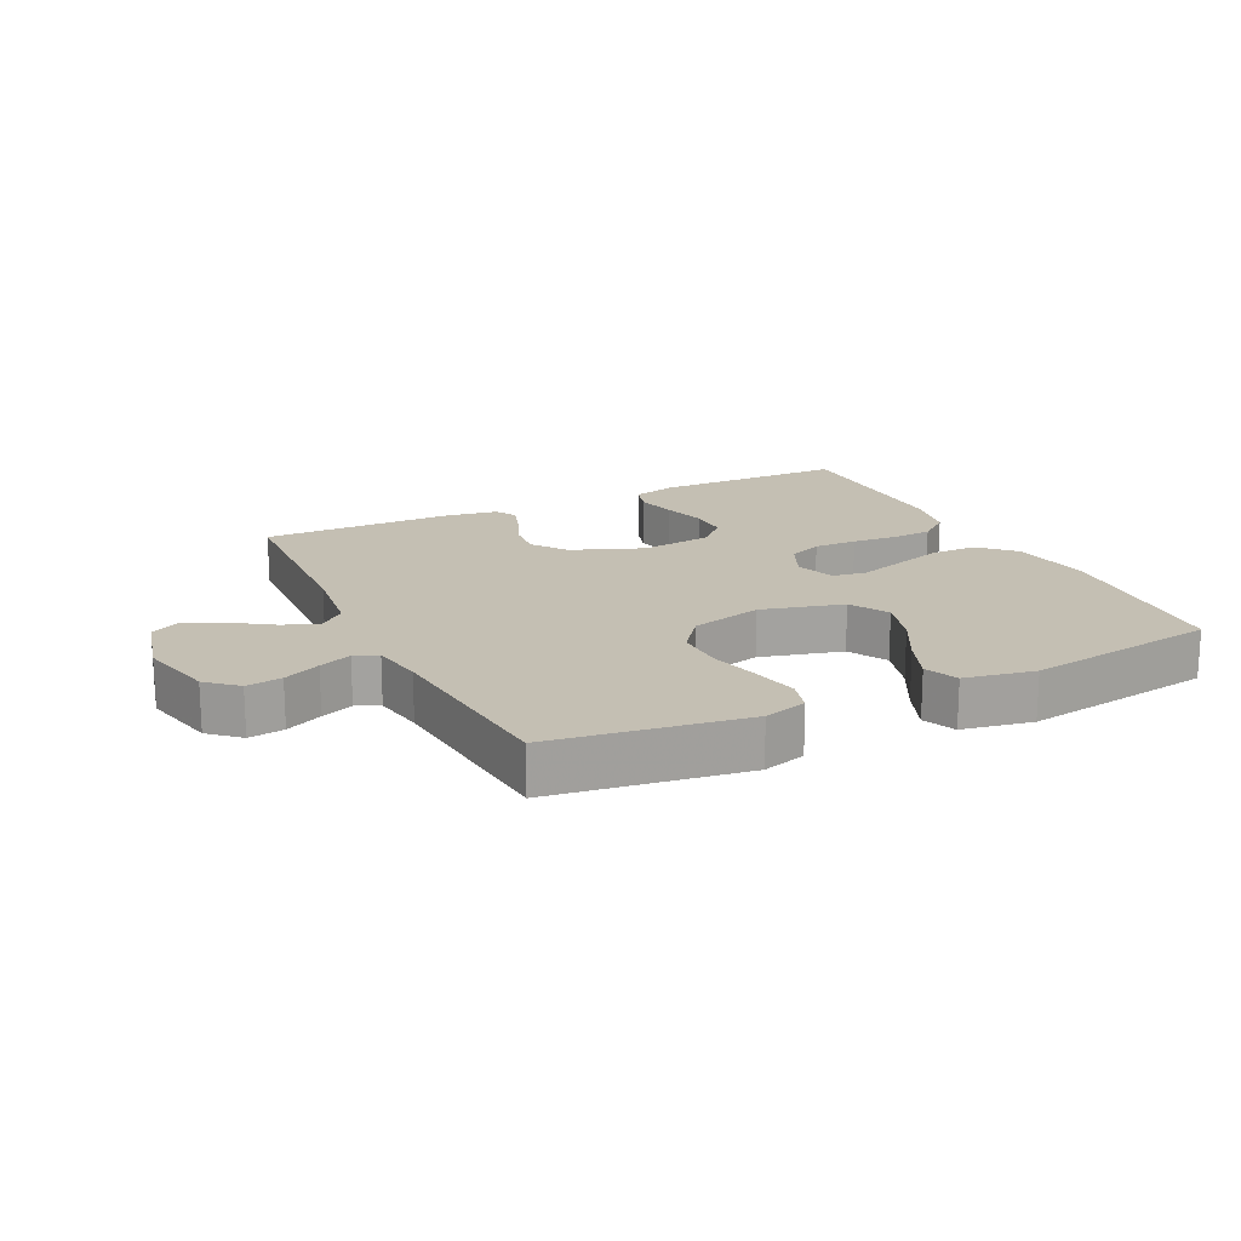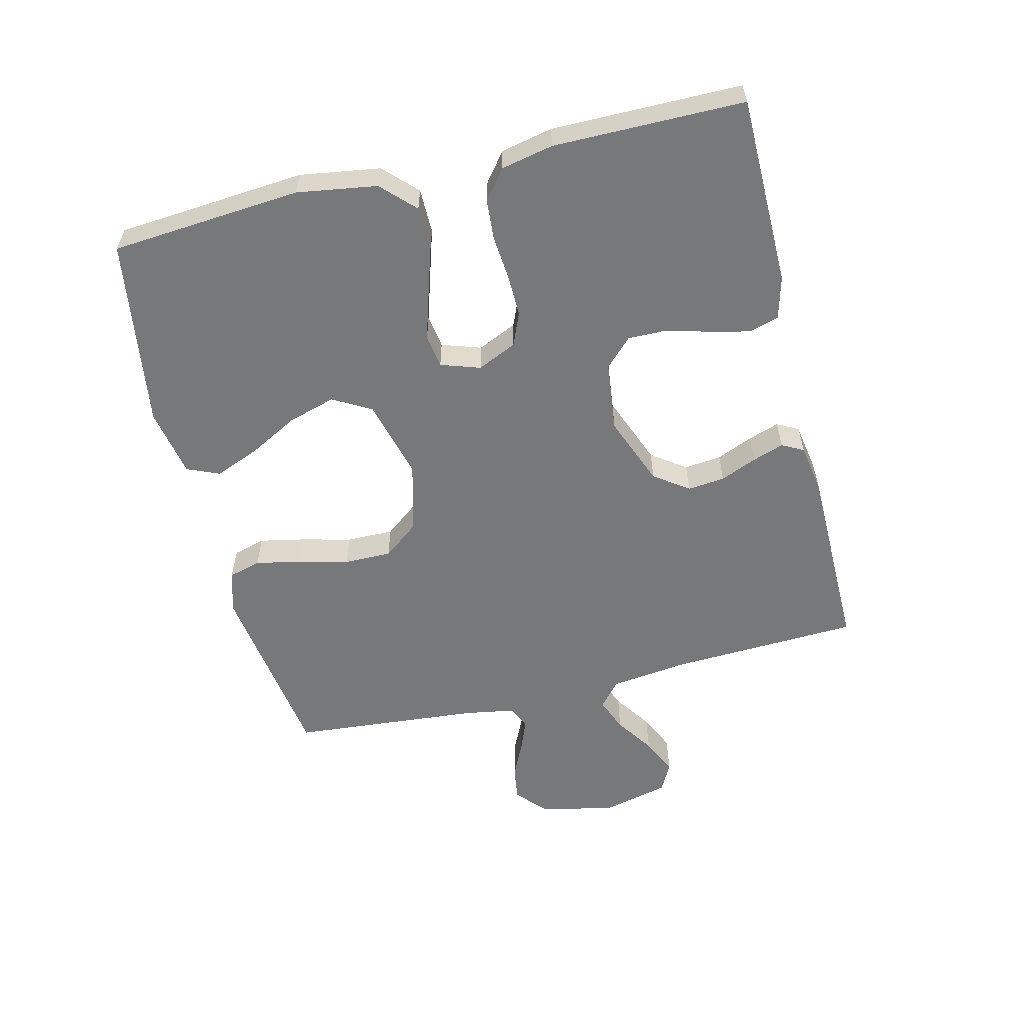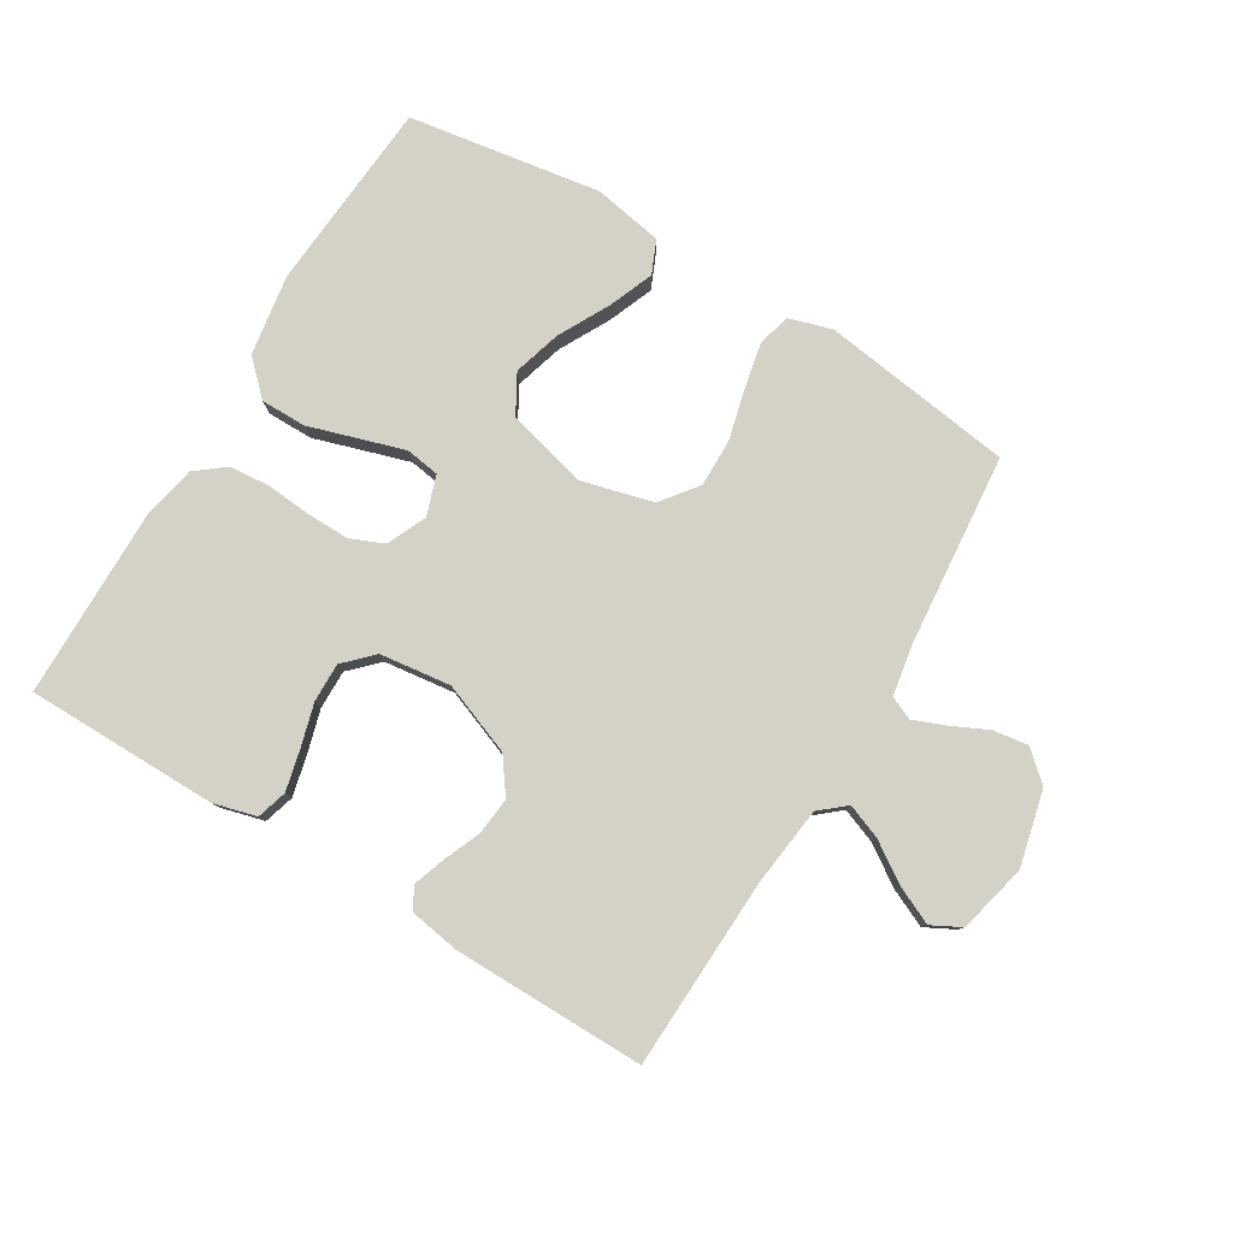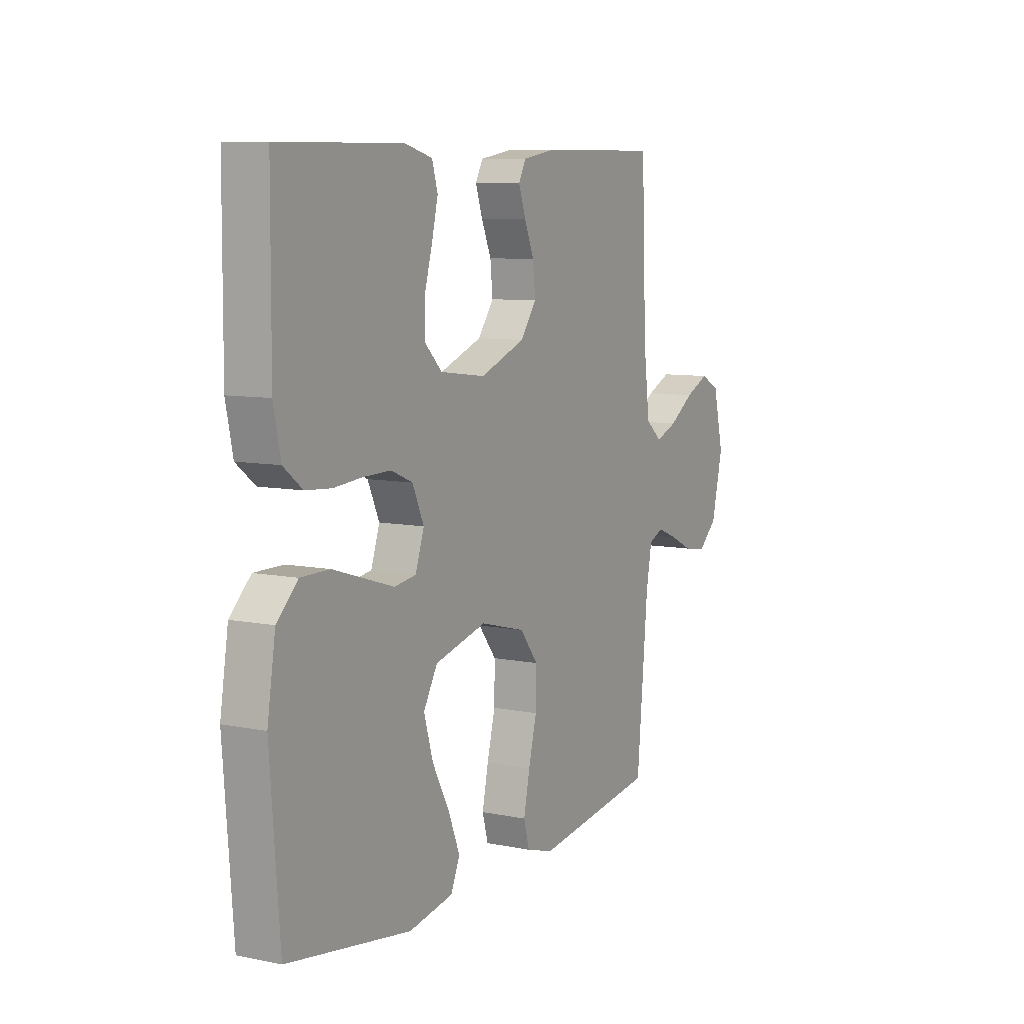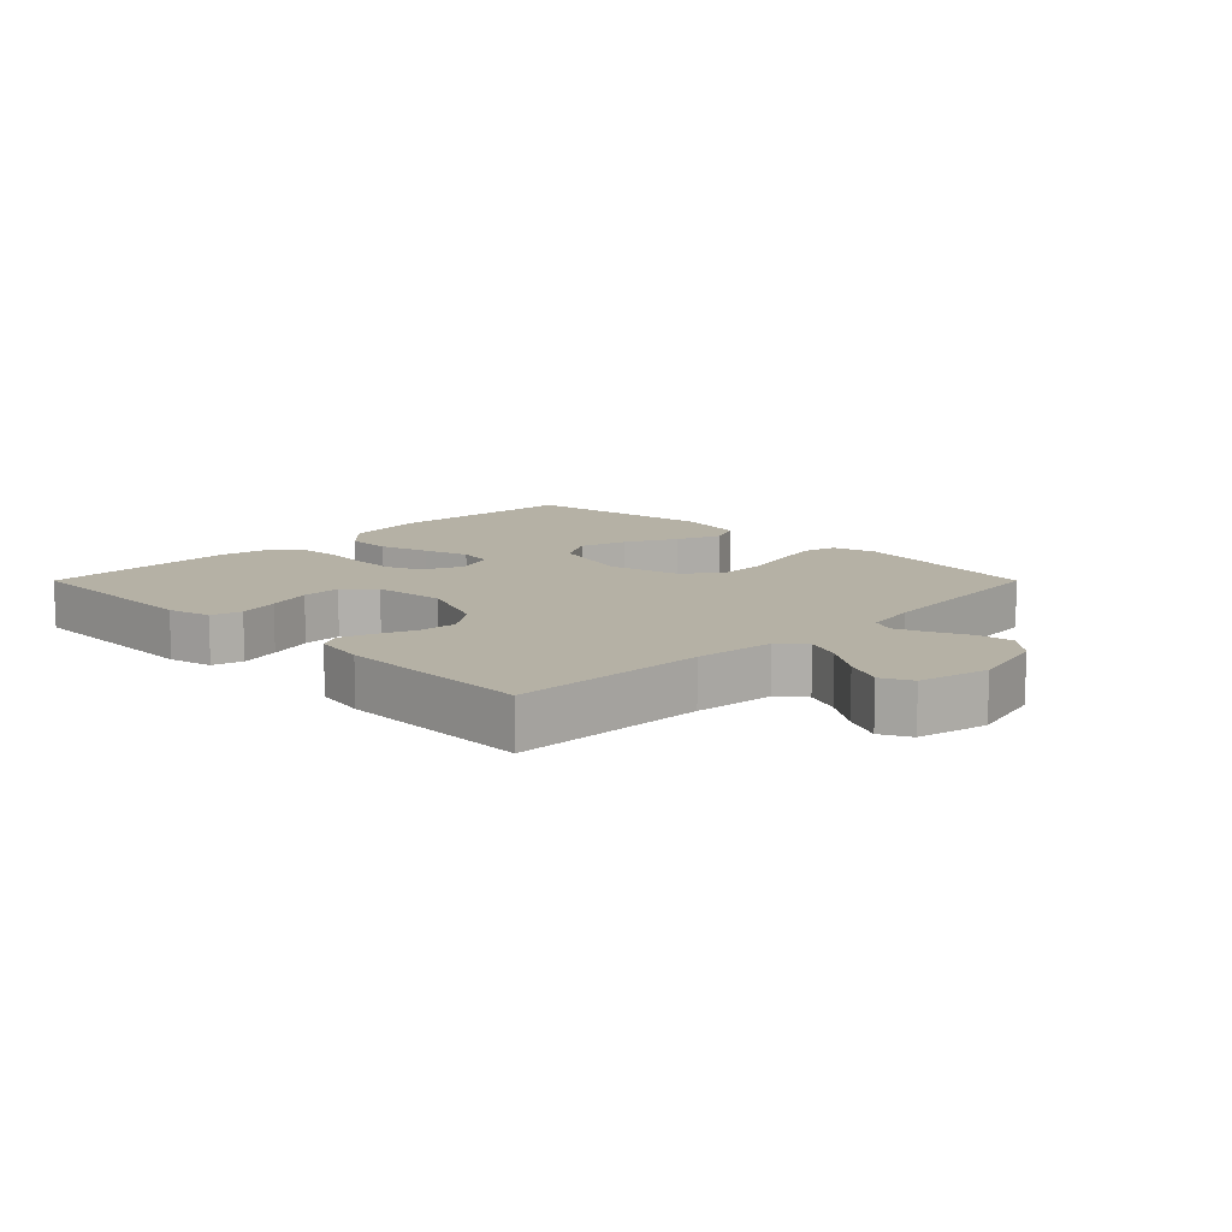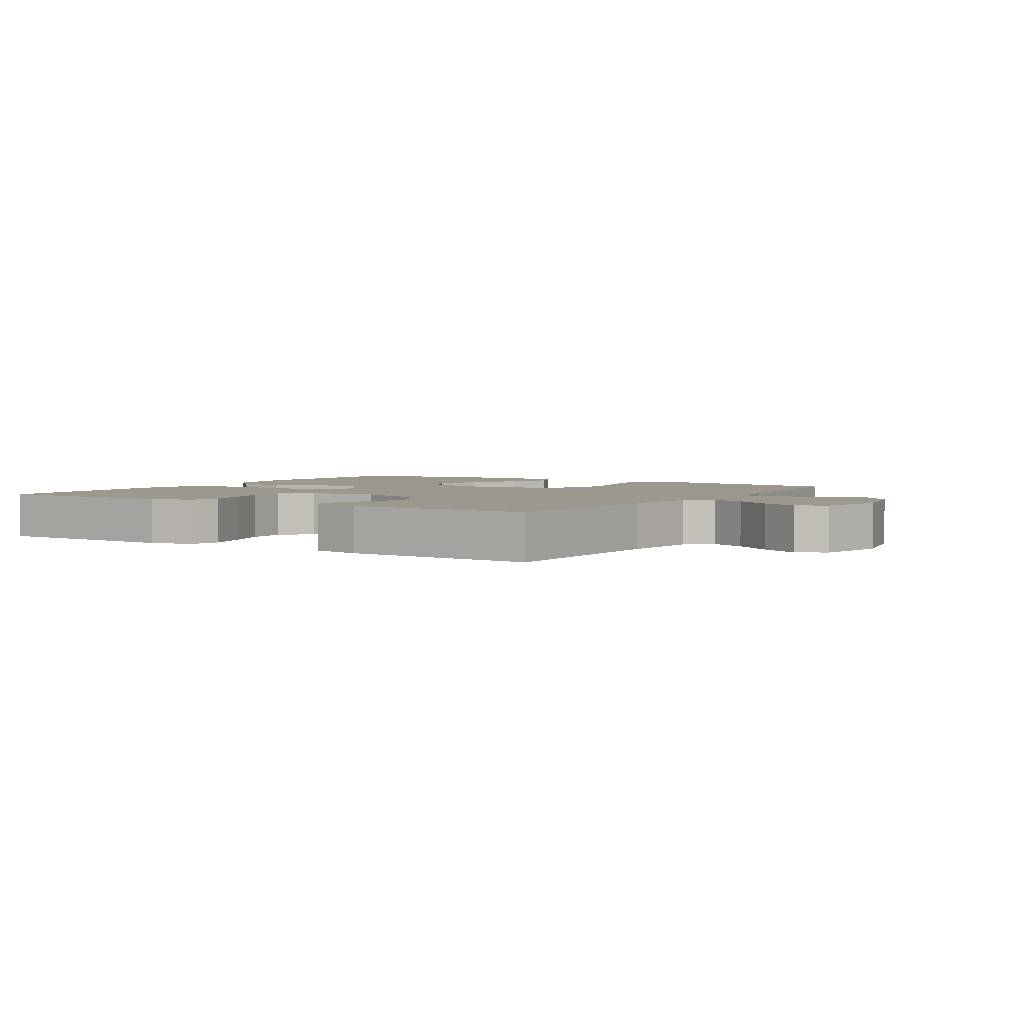
<metadata>
{"format":"obj","ext":"obj","renderer":"f3d","projection":"perspective","resolution":1024,"background":"white","views":[{"elev":17.7,"azim":154.2,"up":"+Y"},{"elev":-57.4,"azim":-76.1,"up":"+Y"},{"elev":79.8,"azim":31.1,"up":"+Y"},{"elev":8.4,"azim":-60.9,"up":"+Z"},{"elev":11.8,"azim":45.0,"up":"+Y"},{"elev":3.2,"azim":32.5,"up":"+Y"}]}
</metadata>
<code>
v -0.5 0.07 -0.5
v -0.523 0.07 -0.2
v -0.503 0.07 -0.074
v -0.452 0.07 -0.024
v -0.381 0.07 -0.024
v -0.304 0.07 -0.048
v -0.233 0.07 -0.07
v -0.18 0.07 -0.062
v -0.159 0.07 0
v -0.187 0.07 0.062
v -0.239 0.07 0.084
v -0.306 0.07 0.083
v -0.376 0.07 0.077
v -0.439 0.07 0.082
v -0.485 0.07 0.118
v -0.502 0.07 0.2
v -0.5 0.07 0.5
v -0.2 0.07 0.502
v -0.133 0.07 0.484
v -0.119 0.07 0.437
v -0.134 0.07 0.374
v -0.153 0.07 0.306
v -0.154 0.07 0.245
v -0.111 0.07 0.202
v 0 0.07 0.188
v 0.111 0.07 0.231
v 0.15 0.07 0.285
v 0.144 0.07 0.344
v 0.12 0.07 0.401
v 0.103 0.07 0.451
v 0.121 0.07 0.485
v 0.2 0.07 0.498
v 0.5 0.07 0.5
v 0.512 0.07 0.2
v 0.527 0.07 0.077
v 0.567 0.07 0.043
v 0.621 0.07 0.064
v 0.682 0.07 0.105
v 0.741 0.07 0.132
v 0.787 0.07 0.108
v 0.813 0.07 0
v 0.785 0.07 -0.118
v 0.739 0.07 -0.159
v 0.684 0.07 -0.151
v 0.627 0.07 -0.124
v 0.577 0.07 -0.104
v 0.541 0.07 -0.12
v 0.527 0.07 -0.2
v 0.5 0.07 -0.5
v 0.2 0.07 -0.542
v 0.133 0.07 -0.522
v 0.119 0.07 -0.471
v 0.134 0.07 -0.399
v 0.154 0.07 -0.32
v 0.155 0.07 -0.245
v 0.111 0.07 -0.188
v 0 0.07 -0.159
v -0.127 0.07 -0.192
v -0.161 0.07 -0.252
v -0.139 0.07 -0.327
v -0.097 0.07 -0.406
v -0.069 0.07 -0.476
v -0.091 0.07 -0.527
v -0.2 0.07 -0.547
v -0.5 0 -0.5
v -0.523 0 -0.2
v -0.503 0 -0.074
v -0.452 0 -0.024
v -0.381 0 -0.024
v -0.304 0 -0.048
v -0.233 0 -0.07
v -0.18 0 -0.062
v -0.159 0 0
v -0.187 0 0.062
v -0.239 0 0.084
v -0.306 0 0.083
v -0.376 0 0.077
v -0.439 0 0.082
v -0.485 0 0.118
v -0.502 0 0.2
v -0.5 0 0.5
v -0.2 0 0.502
v -0.133 0 0.484
v -0.119 0 0.437
v -0.134 0 0.374
v -0.153 0 0.306
v -0.154 0 0.245
v -0.111 0 0.202
v 0 0 0.188
v 0.111 0 0.231
v 0.15 0 0.285
v 0.144 0 0.344
v 0.12 0 0.401
v 0.103 0 0.451
v 0.121 0 0.485
v 0.2 0 0.498
v 0.5 0 0.5
v 0.512 0 0.2
v 0.527 0 0.077
v 0.567 0 0.043
v 0.621 0 0.064
v 0.682 0 0.105
v 0.741 0 0.132
v 0.787 0 0.108
v 0.813 0 0
v 0.785 0 -0.118
v 0.739 0 -0.159
v 0.684 0 -0.151
v 0.627 0 -0.124
v 0.577 0 -0.104
v 0.541 0 -0.12
v 0.527 0 -0.2
v 0.5 0 -0.5
v 0.2 0 -0.542
v 0.133 0 -0.522
v 0.119 0 -0.471
v 0.134 0 -0.399
v 0.154 0 -0.32
v 0.155 0 -0.245
v 0.111 0 -0.188
v 0 0 -0.159
v -0.127 0 -0.192
v -0.161 0 -0.252
v -0.139 0 -0.327
v -0.097 0 -0.406
v -0.069 0 -0.476
v -0.091 0 -0.527
v -0.2 0 -0.547
f 4 5 6
f 3 4 6
f 2 3 6
f 1 2 6
f 64 1 6
f 63 64 6
f 62 63 6
f 61 62 6
f 60 61 6
f 59 60 6 7
f 58 59 7 8
f 57 58 8 9
f 56 57 9 10
f 52 53 54
f 51 52 54
f 50 51 54
f 49 50 54
f 48 49 54
f 47 48 54 55
f 46 47 55 56
f 43 44 45
f 42 43 45
f 41 42 45
f 40 41 45
f 39 40 45
f 38 39 45
f 37 38 45
f 36 37 45 46
f 46 56 10
f 36 46 10
f 35 36 10
f 32 33 34
f 31 32 34
f 30 31 34
f 29 30 34
f 28 29 34
f 27 28 34 35
f 20 21 22
f 19 20 22
f 18 19 22
f 17 18 22
f 16 17 22
f 15 16 22
f 14 15 22
f 13 14 22
f 12 13 22
f 11 12 22 23
f 10 11 23 24
f 26 27 35
f 25 26 35 10
f 10 24 25
f 70 69 68
f 70 68 67
f 70 67 66
f 70 66 65
f 70 65 128
f 70 128 127
f 70 127 126
f 70 126 125
f 70 125 124
f 71 70 124 123
f 72 71 123 122
f 73 72 122 121
f 74 73 121 120
f 118 117 116
f 118 116 115
f 118 115 114
f 118 114 113
f 118 113 112
f 119 118 112 111
f 120 119 111 110
f 109 108 107
f 109 107 106
f 109 106 105
f 109 105 104
f 109 104 103
f 109 103 102
f 109 102 101
f 110 109 101 100
f 74 120 110
f 74 110 100
f 74 100 99
f 98 97 96
f 98 96 95
f 98 95 94
f 98 94 93
f 98 93 92
f 99 98 92 91
f 86 85 84
f 86 84 83
f 86 83 82
f 86 82 81
f 86 81 80
f 86 80 79
f 86 79 78
f 86 78 77
f 86 77 76
f 87 86 76 75
f 88 87 75 74
f 99 91 90
f 74 99 90 89
f 89 88 74
f 1 65 66 2
f 2 66 67 3
f 3 67 68 4
f 4 68 69 5
f 5 69 70 6
f 6 70 71 7
f 7 71 72 8
f 8 72 73 9
f 9 73 74 10
f 10 74 75 11
f 11 75 76 12
f 12 76 77 13
f 13 77 78 14
f 14 78 79 15
f 15 79 80 16
f 16 80 81 17
f 17 81 82 18
f 18 82 83 19
f 19 83 84 20
f 20 84 85 21
f 21 85 86 22
f 22 86 87 23
f 23 87 88 24
f 24 88 89 25
f 25 89 90 26
f 26 90 91 27
f 27 91 92 28
f 28 92 93 29
f 29 93 94 30
f 30 94 95 31
f 31 95 96 32
f 32 96 97 33
f 33 97 98 34
f 34 98 99 35
f 35 99 100 36
f 36 100 101 37
f 37 101 102 38
f 38 102 103 39
f 39 103 104 40
f 40 104 105 41
f 41 105 106 42
f 42 106 107 43
f 43 107 108 44
f 44 108 109 45
f 45 109 110 46
f 46 110 111 47
f 47 111 112 48
f 48 112 113 49
f 49 113 114 50
f 50 114 115 51
f 51 115 116 52
f 52 116 117 53
f 53 117 118 54
f 54 118 119 55
f 55 119 120 56
f 56 120 121 57
f 57 121 122 58
f 58 122 123 59
f 59 123 124 60
f 60 124 125 61
f 61 125 126 62
f 62 126 127 63
f 63 127 128 64
f 64 128 65 1

</code>
